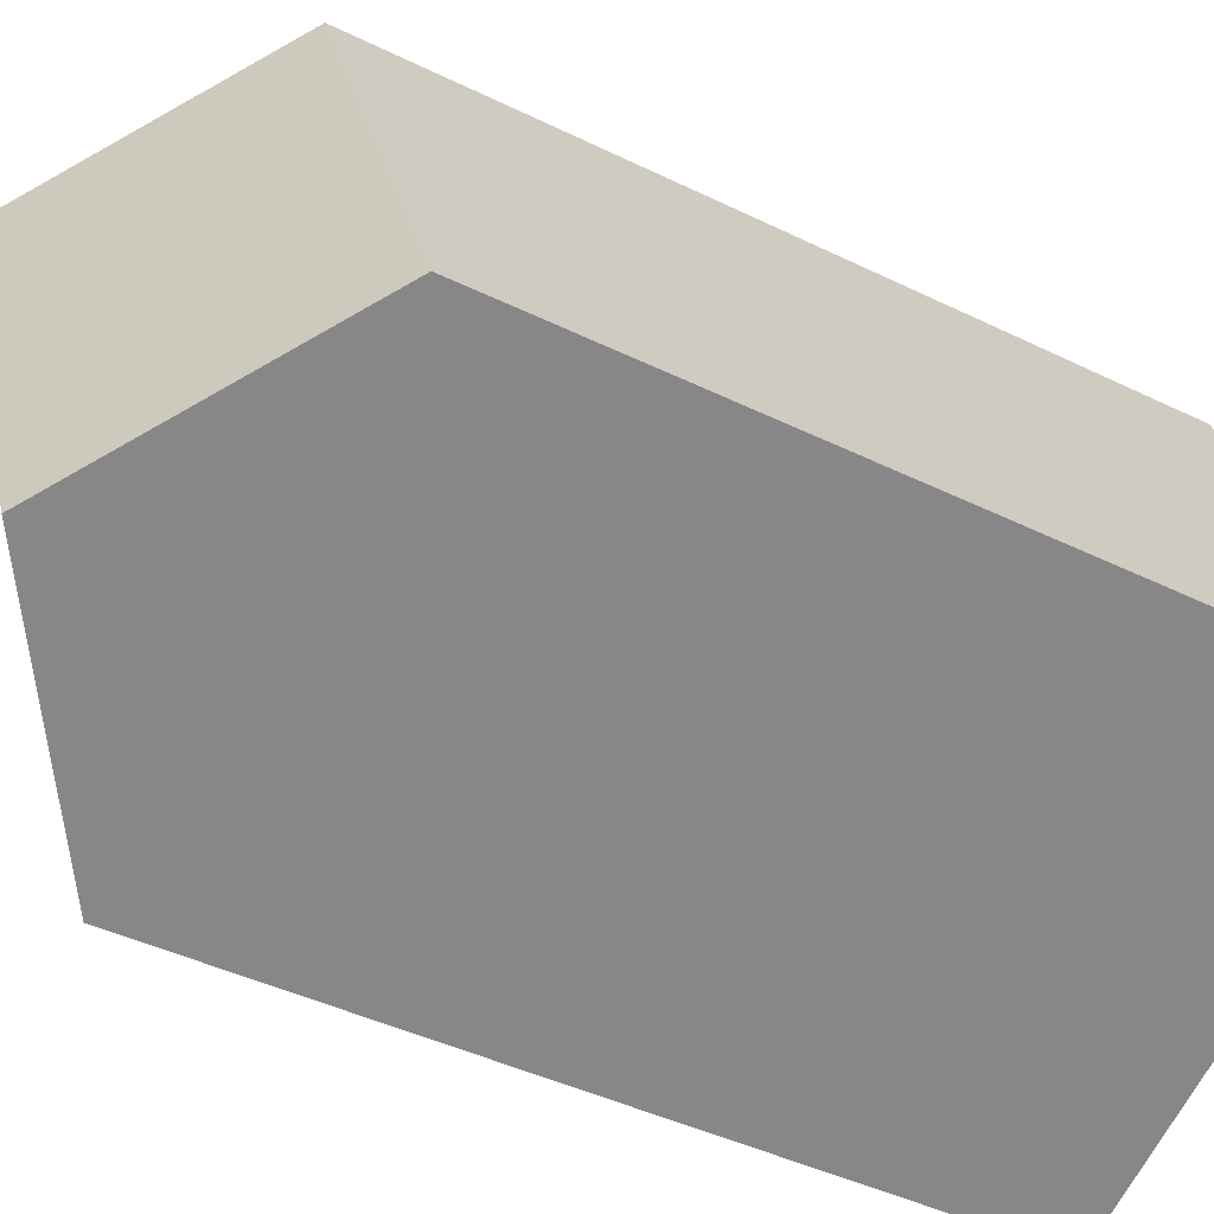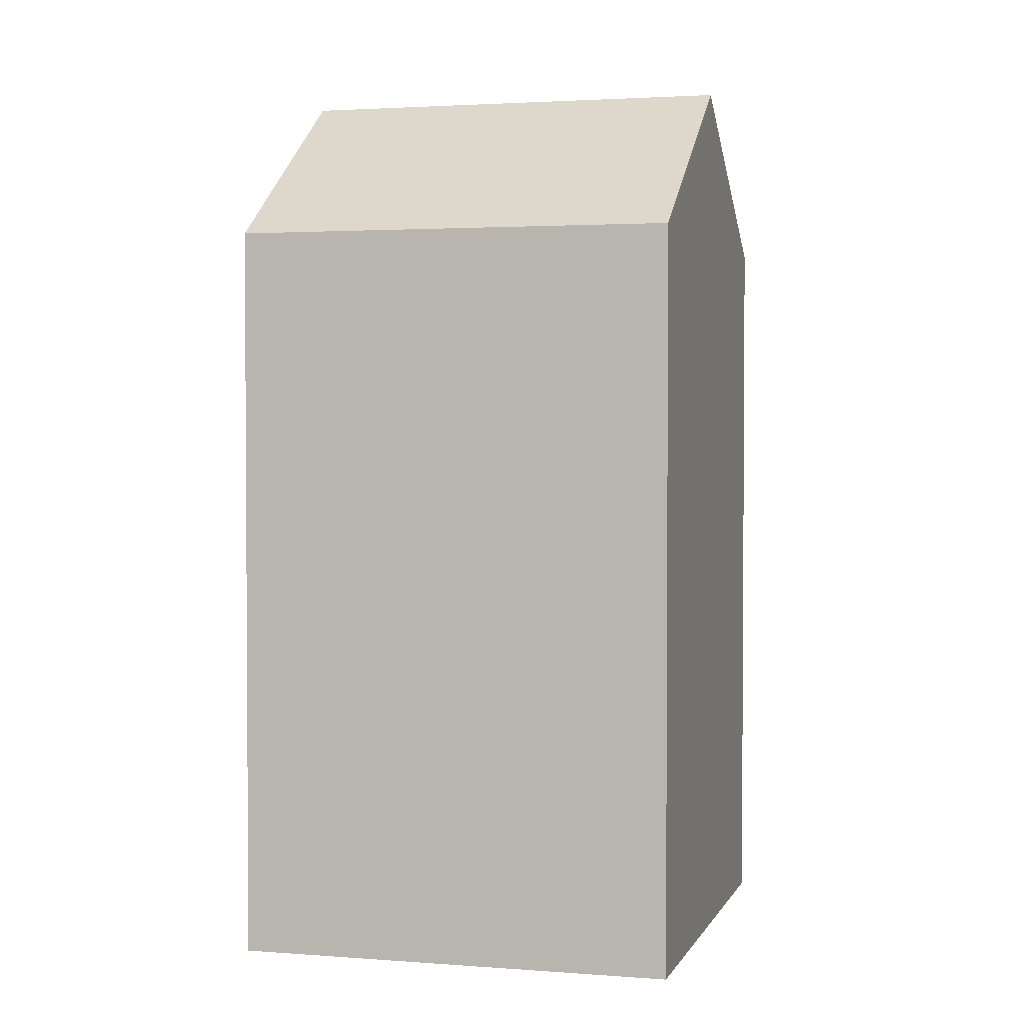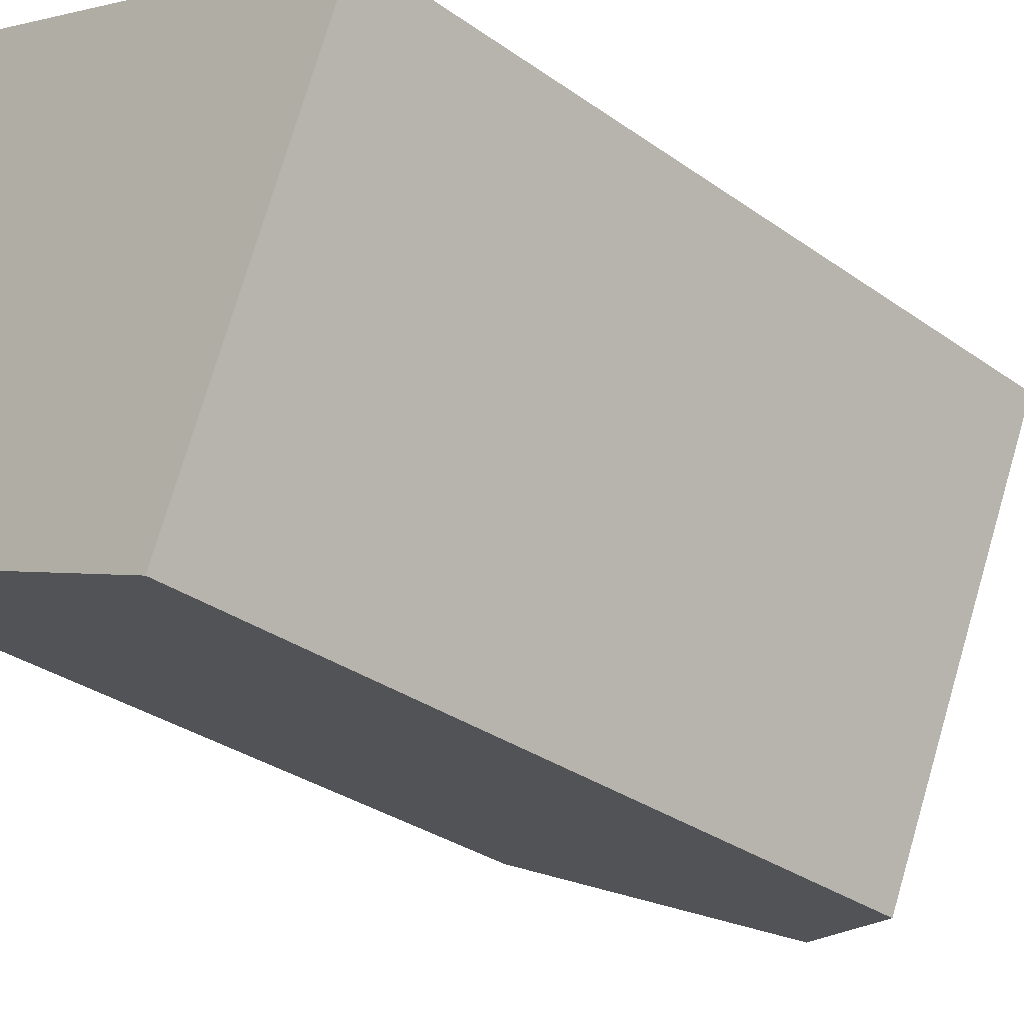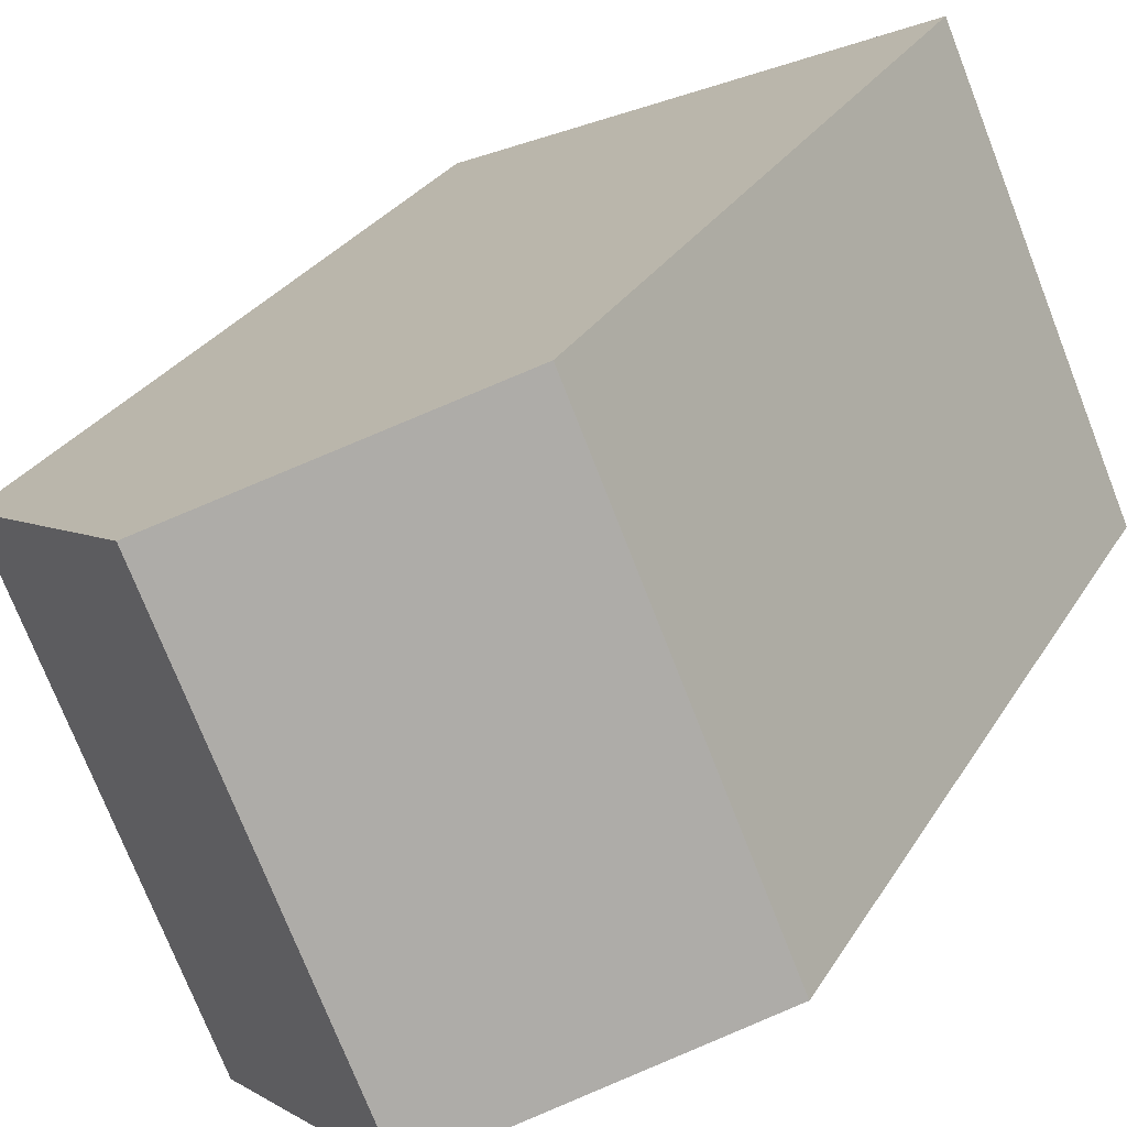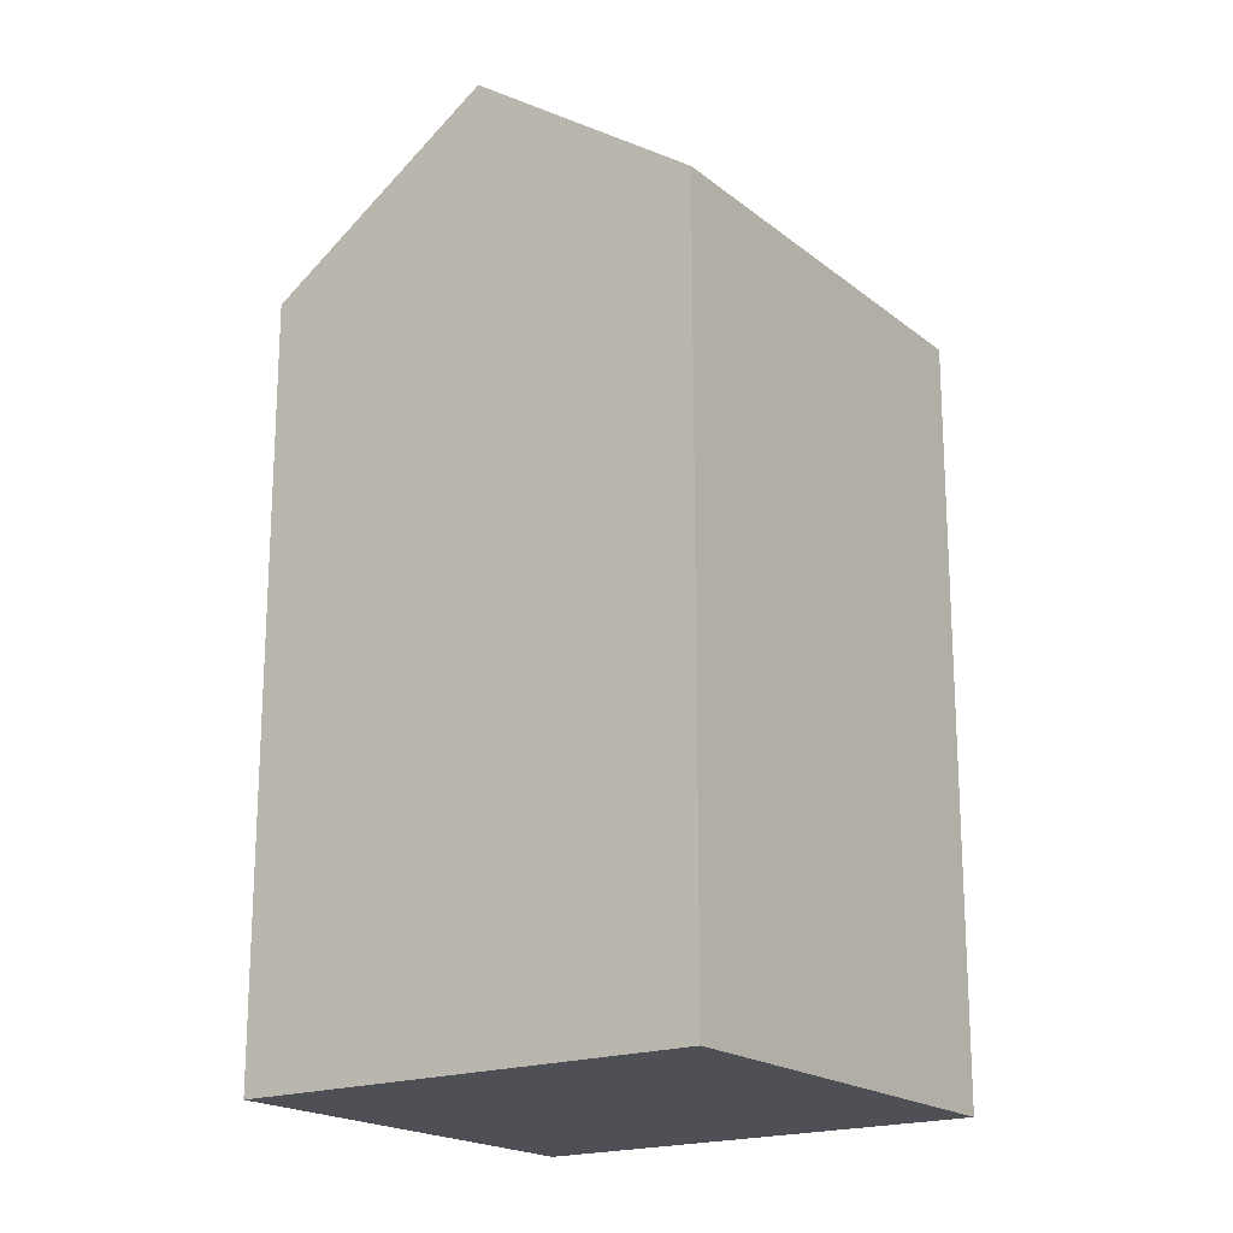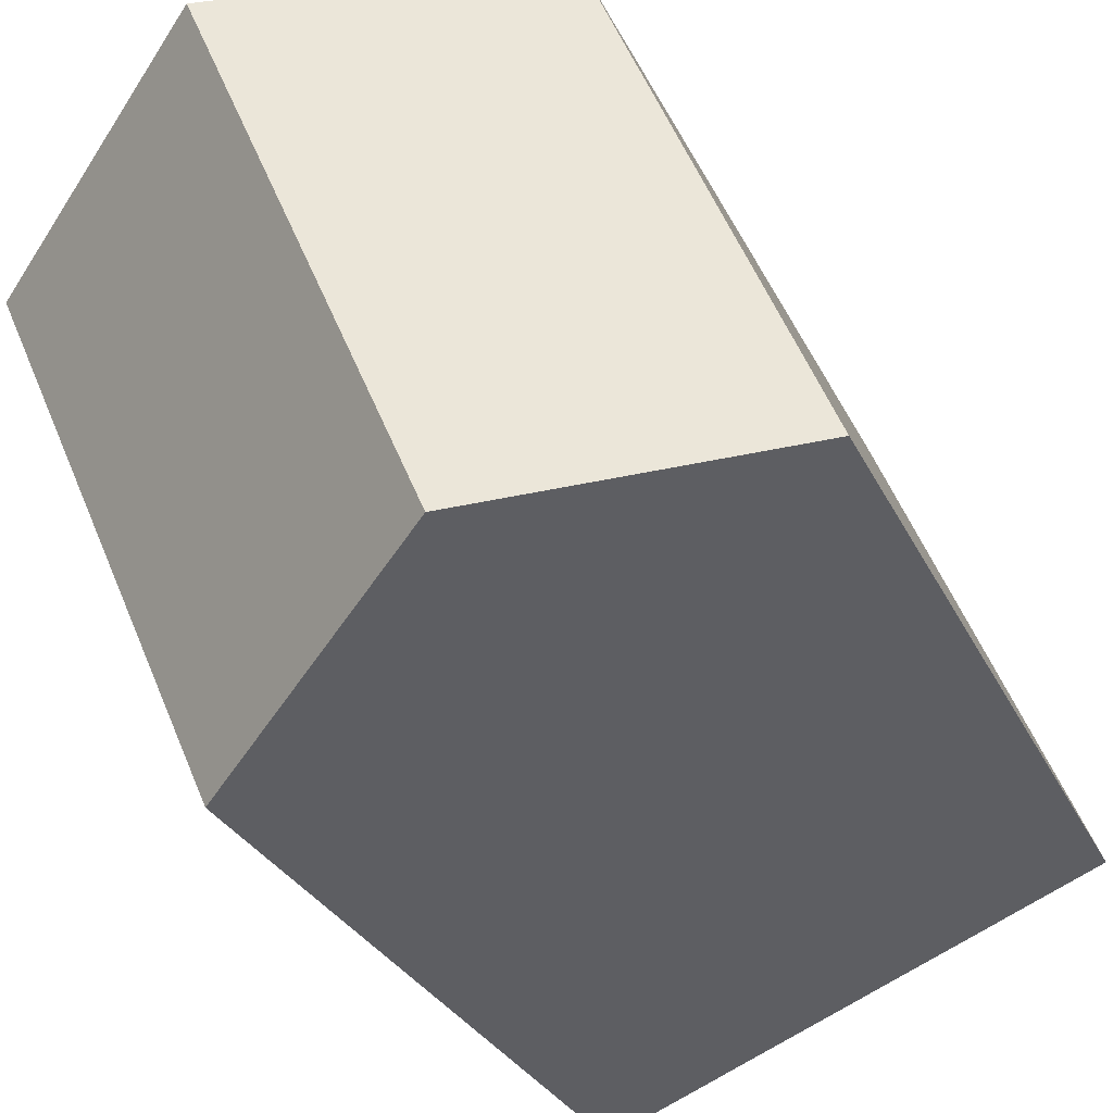
<metadata>
{"format":"obj","ext":"obj","renderer":"f3d","projection":"perspective","resolution":1024,"background":"white","views":[{"elev":-41.8,"azim":-120.8,"up":"+Z"},{"elev":2.4,"azim":128.7,"up":"+Y"},{"elev":-31.3,"azim":44.7,"up":"+Z"},{"elev":26.6,"azim":-156.0,"up":"+Z"},{"elev":-19.3,"azim":-121.8,"up":"+Y"},{"elev":-27.1,"azim":-159.5,"up":"+Z"}]}
</metadata>
<code>
v  4.634 -6.555e-16 10.71
v  11.17 2.946e-16 -4.811
v  15.81 -3.61e-16 5.895
v  0 0 0
v  15.81 19.62 5.894
v  4.634 19.62 10.71
v  10.22 23.76 8.3
v  0.0004191 19.62 -0.000621
v  11.17 19.62 -4.811
v  5.587 23.76 -2.406
g defaultobject
f 1 2 3
f 2 1 4
f 5 1 3
f 1 5 6
f 6 5 7
f 6 4 1
f 4 6 8
f 8 2 4
f 2 8 9
f 9 8 10
f 2 5 3
f 5 2 9
f 10 6 7
f 6 10 8
f 9 7 5
f 7 9 10

</code>
